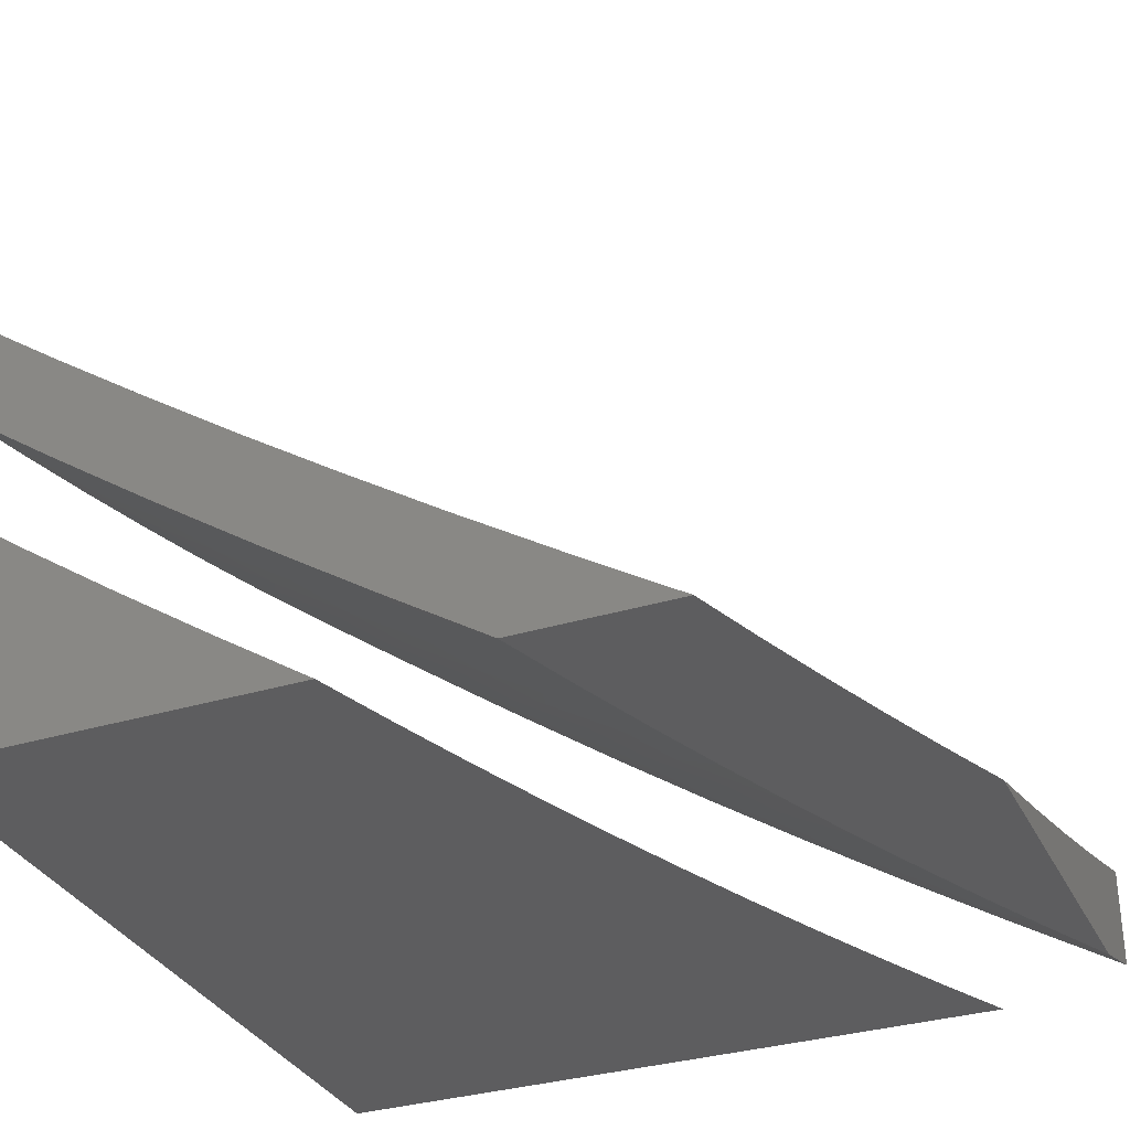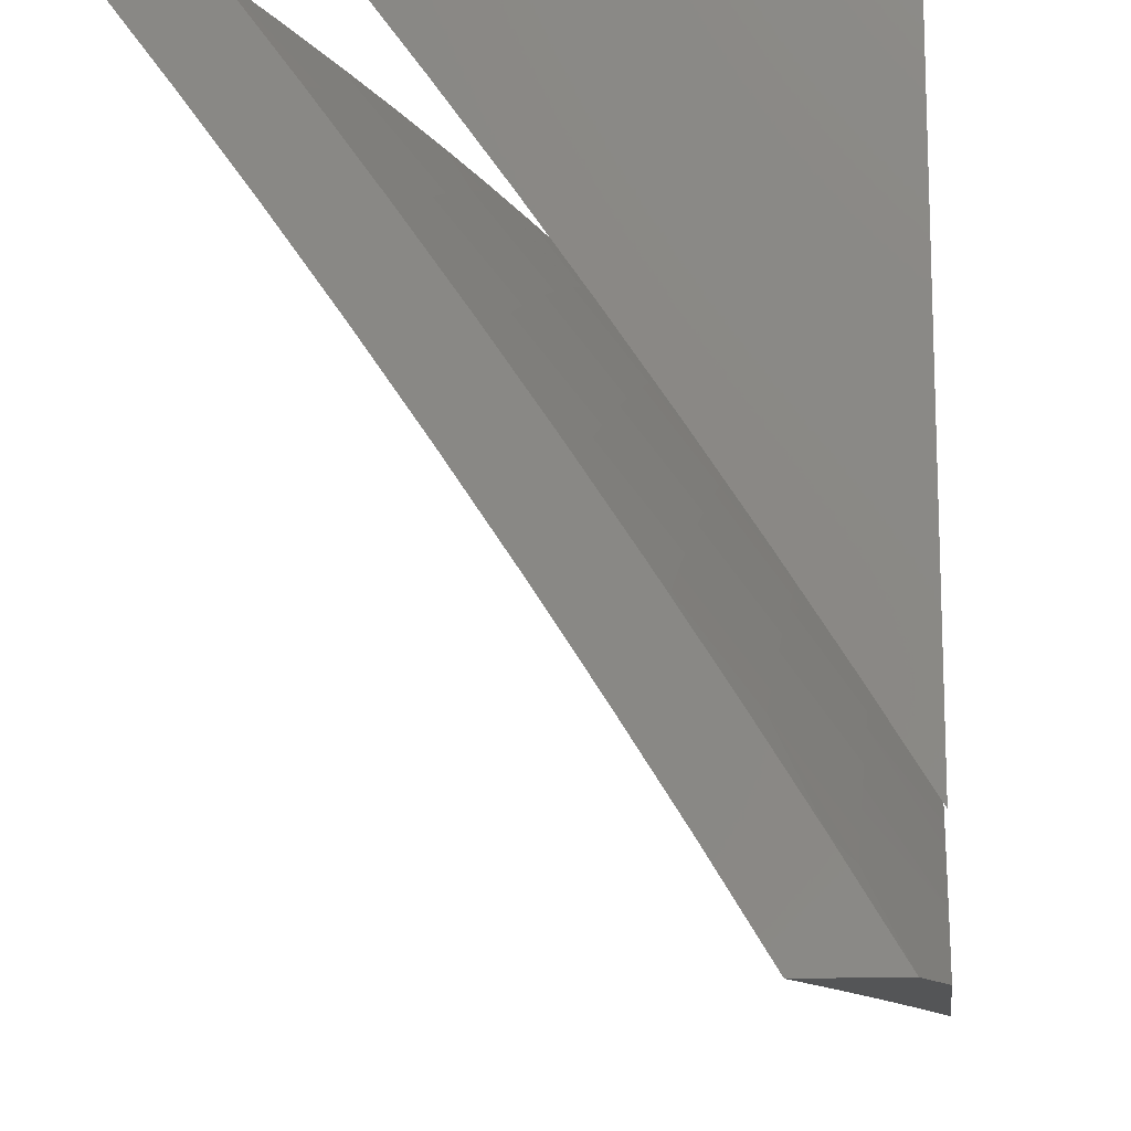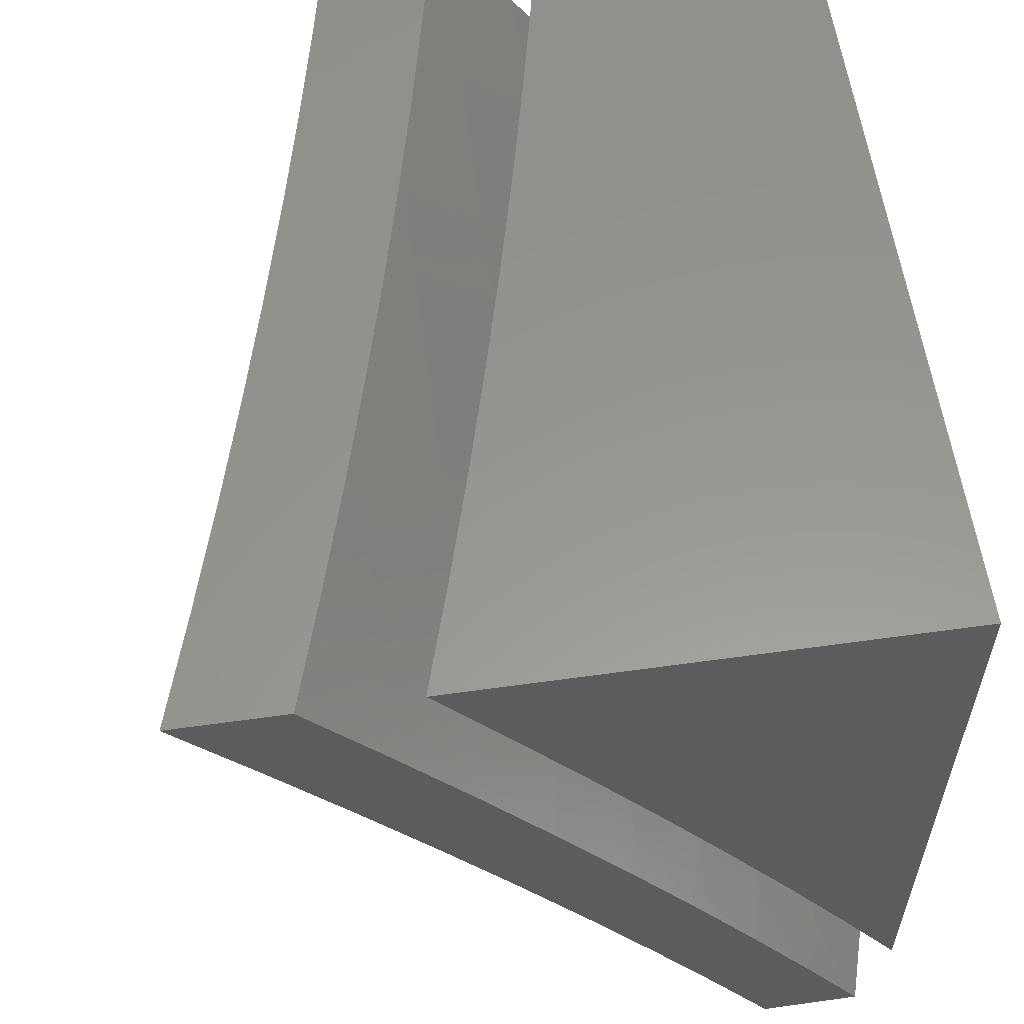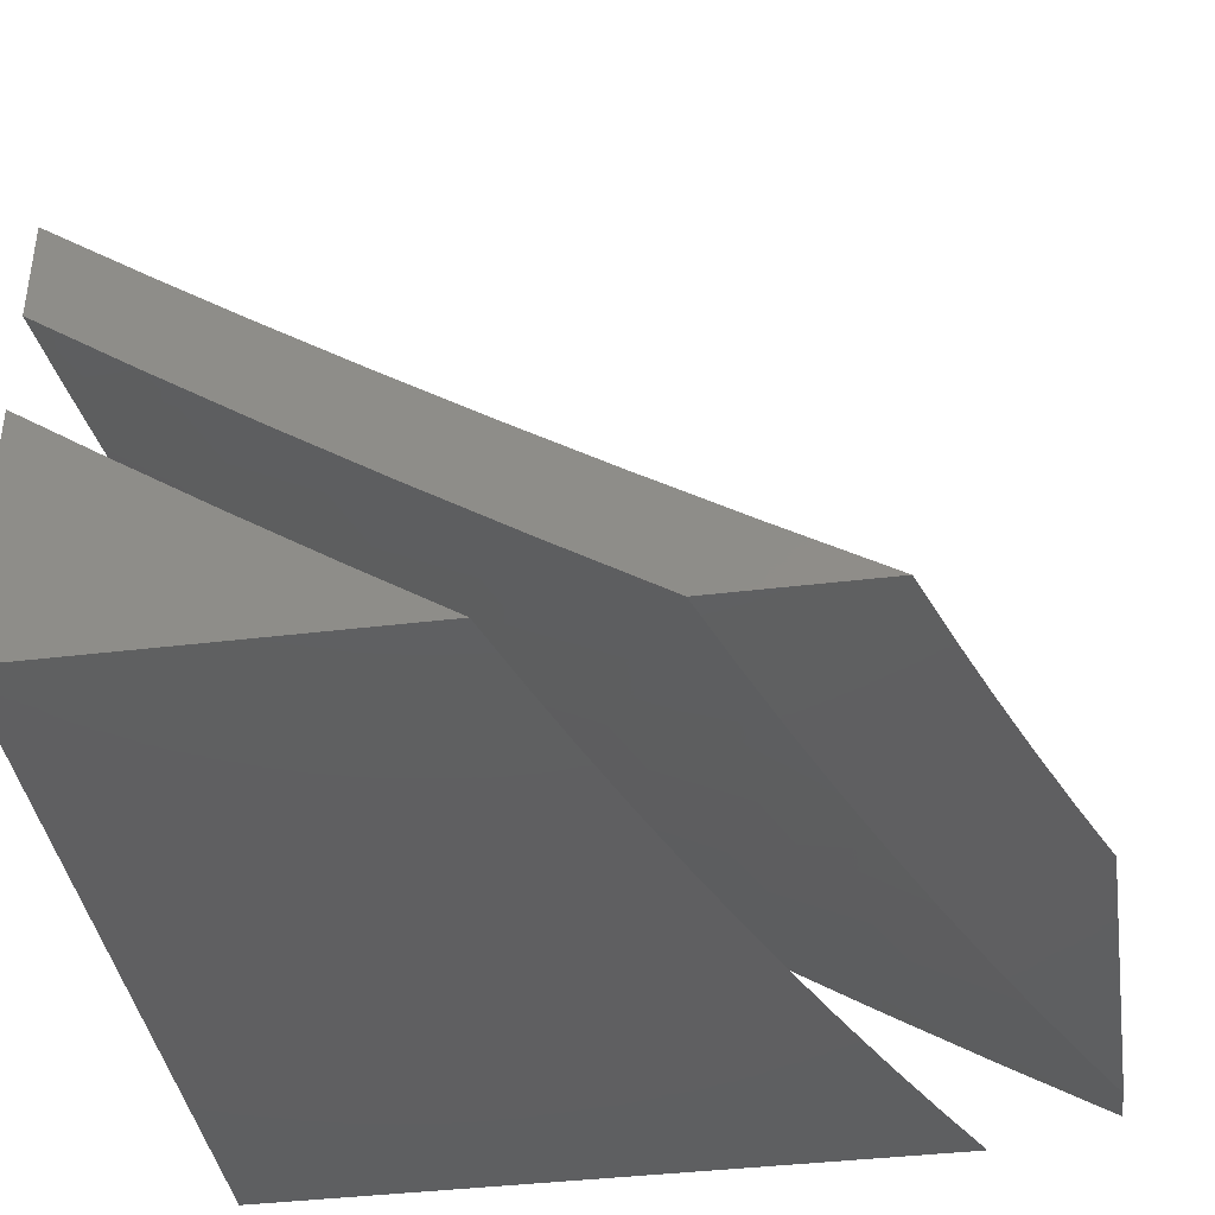
<metadata>
{"format":"stl","ext":"stl","renderer":"f3d","projection":"perspective","resolution":1024,"background":"white","views":[{"elev":-32.8,"azim":-67.1,"up":"+Z"},{"elev":-12.7,"azim":97.4,"up":"+Y"},{"elev":58.4,"azim":81.8,"up":"+Y"},{"elev":-39.5,"azim":-81.4,"up":"+Z"}]}
</metadata>
<code>
# stl→obj: 294 verts, 580 faces
v 2 6.286 -9.924
v 2 6.164 -10
v 2.067 6.279 -9.915
v 2.09 6.134 -10
v 2.15 6.251 -9.915
v 2.18 6.102 -10
v 2.233 6.222 -9.915
v 2.27 6.069 -10
v 2.315 6.192 -9.915
v 2.397 6.161 -9.915
v 2.444 6.282 -9.828
v 2.527 6.249 -9.828
v 2.575 6.368 -9.739
v 2.659 6.334 -9.739
v 2.708 6.451 -9.649
v 2.793 6.415 -9.649
v 2.844 6.531 -9.557
v 2.93 6.492 -9.557
v 2.981 6.606 -9.464
v 3 6.509 -9.525
v 3 6.633 -9.439
v 2.359 6.035 -10
v 2.478 6.129 -9.915
v 2.609 6.215 -9.828
v 2.742 6.298 -9.739
v 2.878 6.377 -9.649
v 3 6.383 -9.608
v 2.447 6 -10
v 2.559 6.096 -9.915
v 2.691 6.18 -9.828
v 2.826 6.261 -9.739
v 2.962 6.339 -9.649
v 3 6.257 -9.691
v 2.908 6.223 -9.739
v 2.99 6.184 -9.739
v 2.854 6.107 -9.828
v 2.934 6.068 -9.828
v 2.863 6 -9.89
v 3 6 -9.85
v 2.586 6 -9.965
v 2.639 6.061 -9.915
v 2.773 6.144 -9.828
v 2.725 6 -9.929
v 2.719 6.026 -9.915
v 3 6.129 -9.771
v 3 6.757 -9.352
v 2.943 6.759 -9.369
v 2.894 6.645 -9.464
v 2.992 6.871 -9.272
v 3 6.879 -9.264
v 2.901 6.91 -9.272
v 3 7 -9.174
v 2.877 7 -9.213
v 2.809 6.948 -9.272
v 2.753 7 -9.25
v 2.717 6.985 -9.272
v 2.628 7 -9.286
v 2.672 6.87 -9.369
v 2.581 6.905 -9.369
v 2.538 6.789 -9.464
v 2.448 6.822 -9.464
v 2.406 6.704 -9.557
v 2.317 6.736 -9.557
v 2.276 6.616 -9.649
v 2.188 6.646 -9.649
v 2.148 6.525 -9.739
v 2.061 6.553 -9.739
v 2.023 6.43 -9.828
v 2 6.528 -9.768
v 2 6.407 -9.847
v 2.504 7 -9.32
v 2.49 6.939 -9.369
v 2.357 6.854 -9.464
v 2.227 6.766 -9.557
v 2.1 6.674 -9.649
v 2 6.647 -9.688
v 2.398 6.971 -9.369
v 2.378 7 -9.352
v 2.253 7 -9.383
v 2.126 7 -9.412
v 2.175 6.914 -9.464
v 2.266 6.885 -9.464
v 2.083 6.942 -9.464
v 2 7 -9.439
v 2 6.883 -9.524
v 2.047 6.822 -9.557
v 2 6.766 -9.607
v 2.011 6.701 -9.649
v 2.108 6.403 -9.828
v 2.192 6.374 -9.828
v 2.234 6.496 -9.739
v 2.32 6.466 -9.739
v 2.363 6.586 -9.649
v 2.45 6.554 -9.649
v 2.494 6.672 -9.557
v 2.582 6.638 -9.557
v 2.628 6.755 -9.464
v 2.717 6.72 -9.464
v 2.763 6.834 -9.369
v 2.853 6.797 -9.369
v 2.137 6.795 -9.557
v 2.276 6.345 -9.828
v 2.405 6.434 -9.739
v 2.536 6.521 -9.649
v 2.67 6.604 -9.557
v 2.805 6.683 -9.464
v 2.36 6.314 -9.828
v 2.49 6.402 -9.739
v 2.623 6.487 -9.649
v 2.757 6.568 -9.557
v 2.801 6.046 -10
v 2.884 6.143 -9.918
v 2.898 6 -10
v 2.96 6.107 -9.918
v 2.932 6 -9.99
v 2.966 6 -9.98
v 3 6 -9.97
v 3 6.129 -9.892
v 2.936 6.253 -9.834
v 3 6.256 -9.813
v 2.987 6.362 -9.749
v 3 6.383 -9.732
v 2.908 6.399 -9.749
v 2.958 6.508 -9.663
v 2.877 6.544 -9.663
v 2.925 6.652 -9.575
v 2.842 6.688 -9.575
v 2.888 6.796 -9.486
v 2.804 6.831 -9.486
v 2.848 6.939 -9.395
v 2.762 6.973 -9.395
v 2.877 7 -9.341
v 2.753 7 -9.378
v 2.634 6.898 -9.486
v 2.628 7 -9.413
v 2.549 6.93 -9.486
v 2.503 7 -9.447
v 2.463 6.961 -9.486
v 2.378 7 -9.479
v 2.377 6.991 -9.486
v 2.339 6.88 -9.575
v 2.424 6.85 -9.575
v 2.384 6.739 -9.663
v 2.467 6.709 -9.663
v 2.426 6.596 -9.749
v 2.507 6.566 -9.749
v 2.464 6.453 -9.834
v 2.544 6.422 -9.834
v 2.499 6.309 -9.918
v 2.577 6.278 -9.918
v 2.505 6.174 -10
v 2.605 6.133 -10
v 2.654 6.245 -9.918
v 2.731 6.212 -9.918
v 2.702 6.357 -9.834
v 2.78 6.324 -9.834
v 2.749 6.468 -9.749
v 2.829 6.434 -9.749
v 2.796 6.579 -9.663
v 2.808 6.178 -9.918
v 2.703 6.09 -10
v 2.406 6.214 -10
v 2.421 6.34 -9.918
v 2.384 6.483 -9.834
v 2.344 6.626 -9.749
v 2.301 6.768 -9.663
v 2.254 6.908 -9.575
v 2.252 7 -9.509
v 2.168 6.936 -9.575
v 2.126 7 -9.538
v 2.082 6.962 -9.575
v 2 7 -9.565
v 2 6.874 -9.655
v 2.048 6.848 -9.663
v 2 6.746 -9.744
v 2.014 6.734 -9.749
v 2 6.617 -9.831
v 2.097 6.708 -9.749
v 2.061 6.593 -9.834
v 2.143 6.567 -9.834
v 2.105 6.451 -9.918
v 2.184 6.425 -9.918
v 2.102 6.323 -10
v 2.204 6.288 -10
v 2.264 6.397 -9.918
v 2.305 6.252 -10
v 2.342 6.369 -9.918
v 2 6.356 -10
v 2.025 6.477 -9.918
v 2 6.487 -9.916
v 2.934 6.903 -9.395
v 3 7 -9.303
v 3 6.879 -9.392
v 3 6.757 -9.479
v 2.972 6.76 -9.486
v 3 6.633 -9.565
v 3 6.509 -9.649
v 2.858 6.289 -9.834
v 2.623 6.39 -9.834
v 2.669 6.502 -9.749
v 2.588 6.534 -9.749
v 2.714 6.613 -9.663
v 2.632 6.646 -9.663
v 2.55 6.678 -9.663
v 2.759 6.722 -9.575
v 2.676 6.756 -9.575
v 2.592 6.788 -9.575
v 2.508 6.82 -9.575
v 2.719 6.865 -9.486
v 2.304 6.512 -9.834
v 2.224 6.54 -9.834
v 2.262 6.654 -9.749
v 2.217 6.796 -9.663
v 2.18 6.682 -9.749
v 2.133 6.822 -9.663
v 3 6.151 -10
v 2.903 6.197 -10
v 3 7 -10
v 2.805 6.242 -10
v 2.707 6.285 -10
v 2.608 6.327 -10
v 2.508 6.367 -10
v 2.407 6.406 -10
v 2.306 6.443 -10
v 2 7 -10
v 2.205 6.478 -10
v 2.103 6.512 -10
v 2 6.544 -10
v 2 6.66 -9.924
v 2 6.774 -9.848
v 2 6.887 -9.769
v 2 7 -9.69
v 2.126 7 -9.663
v 2.252 7 -9.635
v 2.378 7 -9.605
v 2.503 7 -9.573
v 2.628 7 -9.54
v 2.753 7 -9.505
v 2.877 7 -9.469
v 3 7 -9.431
v 3 6.882 -9.517
v 3 6.762 -9.601
v 3 6.642 -9.684
v 3 6.521 -9.765
v 3 6.398 -9.845
v 3 6.275 -9.923
v 2.084 6.657 -9.909
v 2.167 6.63 -9.909
v 2.25 6.602 -9.909
v 2.333 6.573 -9.909
v 2.376 6.697 -9.817
v 2.46 6.666 -9.817
v 2.505 6.788 -9.723
v 2.59 6.756 -9.723
v 2.636 6.875 -9.627
v 2.722 6.842 -9.627
v 2.768 6.96 -9.53
v 2.855 6.925 -9.53
v 2.942 6.888 -9.53
v 2.892 6.771 -9.627
v 2.977 6.735 -9.627
v 2.925 6.617 -9.723
v 2.873 6.499 -9.817
v 2.954 6.463 -9.817
v 2.82 6.38 -9.909
v 2.9 6.344 -9.909
v 2.415 6.544 -9.909
v 2.543 6.635 -9.817
v 2.674 6.723 -9.723
v 2.807 6.807 -9.627
v 2.497 6.513 -9.909
v 2.626 6.603 -9.817
v 2.758 6.689 -9.723
v 2.578 6.481 -9.909
v 2.709 6.569 -9.817
v 2.842 6.654 -9.723
v 2.659 6.448 -9.909
v 2.791 6.535 -9.817
v 2.74 6.414 -9.909
v 2.979 6.307 -9.909
v 2.681 6.994 -9.53
v 2.549 6.908 -9.627
v 2.462 6.939 -9.627
v 2.375 6.97 -9.627
v 2.288 6.999 -9.627
v 2.248 6.877 -9.723
v 2.161 6.905 -9.723
v 2.075 6.931 -9.723
v 2.038 6.807 -9.817
v 2.123 6.781 -9.817
v 2.208 6.754 -9.817
v 2.292 6.726 -9.817
v 2.334 6.848 -9.723
v 2.419 6.819 -9.723
f 1 2 3
f 3 2 4
f 3 4 5
f 5 4 6
f 5 6 7
f 7 6 8
f 7 8 9
f 9 8 10
f 9 10 11
f 11 10 12
f 11 12 13
f 13 12 14
f 13 14 15
f 15 14 16
f 15 16 17
f 17 16 18
f 17 18 19
f 19 18 20
f 19 20 21
f 8 22 10
f 10 22 23
f 10 23 12
f 12 23 24
f 12 24 14
f 14 24 25
f 14 25 16
f 16 25 26
f 16 26 18
f 18 26 27
f 18 27 20
f 22 28 23
f 23 28 29
f 23 29 24
f 24 29 30
f 24 30 25
f 25 30 31
f 25 31 26
f 26 31 32
f 26 32 27
f 27 32 33
f 33 32 34
f 33 34 35
f 35 34 36
f 35 36 37
f 37 36 38
f 37 38 39
f 28 40 29
f 29 40 41
f 29 41 30
f 30 41 42
f 30 42 31
f 31 42 34
f 31 34 32
f 40 43 41
f 41 43 44
f 41 44 42
f 42 44 36
f 42 36 34
f 43 38 44
f 44 38 36
f 39 45 37
f 37 45 35
f 45 33 35
f 46 47 21
f 21 47 48
f 21 48 19
f 19 48 17
f 47 46 49
f 49 46 50
f 49 50 51
f 51 50 52
f 51 52 53
f 51 53 54
f 54 53 55
f 54 55 56
f 56 55 57
f 56 57 58
f 58 57 59
f 58 59 60
f 60 59 61
f 60 61 62
f 62 61 63
f 62 63 64
f 64 63 65
f 64 65 66
f 66 65 67
f 66 67 68
f 68 67 69
f 68 69 70
f 57 71 59
f 59 71 72
f 59 72 61
f 61 72 73
f 61 73 63
f 63 73 74
f 63 74 65
f 65 74 75
f 65 75 67
f 67 75 76
f 67 76 69
f 72 71 77
f 77 71 78
f 77 78 79
f 80 81 79
f 79 81 82
f 79 82 77
f 77 82 73
f 77 73 72
f 81 80 83
f 83 80 84
f 83 84 85
f 83 85 86
f 86 85 87
f 86 87 88
f 88 87 76
f 88 76 75
f 70 1 68
f 68 1 3
f 68 3 89
f 89 3 90
f 89 90 91
f 91 90 92
f 91 92 93
f 93 92 94
f 93 94 95
f 95 94 96
f 95 96 97
f 97 96 98
f 97 98 99
f 99 98 100
f 99 100 51
f 51 100 49
f 66 68 89
f 64 66 91
f 91 66 89
f 74 82 101
f 101 82 81
f 101 81 86
f 86 81 83
f 82 74 73
f 88 75 101
f 101 75 74
f 88 101 86
f 3 5 90
f 90 5 102
f 90 102 92
f 92 102 103
f 92 103 94
f 94 103 104
f 94 104 96
f 96 104 105
f 96 105 98
f 98 105 106
f 98 106 100
f 100 106 47
f 100 47 49
f 62 64 93
f 93 64 91
f 5 7 102
f 102 7 107
f 102 107 103
f 103 107 108
f 103 108 104
f 104 108 109
f 104 109 105
f 105 109 110
f 105 110 106
f 106 110 48
f 106 48 47
f 60 62 95
f 95 62 93
f 9 11 107
f 107 11 108
f 109 108 13
f 13 108 11
f 60 95 97
f 60 97 58
f 58 97 99
f 58 99 54
f 54 99 51
f 54 56 58
f 7 9 107
f 110 109 15
f 15 109 13
f 48 110 17
f 17 110 15
f 111 112 113
f 113 112 114
f 113 114 115
f 115 114 116
f 116 114 117
f 117 114 118
f 118 114 119
f 118 119 120
f 120 119 121
f 120 121 122
f 122 121 123
f 122 123 124
f 124 123 125
f 124 125 126
f 126 125 127
f 126 127 128
f 128 127 129
f 128 129 130
f 130 129 131
f 130 131 132
f 132 131 133
f 133 131 134
f 133 134 135
f 135 134 136
f 135 136 137
f 137 136 138
f 137 138 139
f 139 138 140
f 139 140 141
f 141 140 142
f 141 142 143
f 143 142 144
f 143 144 145
f 145 144 146
f 145 146 147
f 147 146 148
f 147 148 149
f 149 148 150
f 149 150 151
f 151 150 152
f 152 150 153
f 152 153 154
f 154 153 155
f 154 155 156
f 156 155 157
f 156 157 158
f 158 157 159
f 158 159 125
f 125 159 127
f 112 111 160
f 160 111 161
f 160 161 154
f 154 161 152
f 151 162 149
f 149 162 163
f 149 163 147
f 147 163 164
f 147 164 145
f 145 164 165
f 145 165 143
f 143 165 166
f 143 166 141
f 141 166 167
f 141 167 139
f 139 167 168
f 168 167 169
f 168 169 170
f 170 169 171
f 170 171 172
f 172 171 173
f 173 171 174
f 173 174 175
f 175 174 176
f 175 176 177
f 177 176 178
f 177 178 179
f 179 178 180
f 179 180 181
f 181 180 182
f 181 182 183
f 183 182 184
f 184 182 185
f 184 185 186
f 186 185 187
f 186 187 163
f 163 187 164
f 162 186 163
f 183 188 181
f 181 188 189
f 181 189 179
f 179 189 190
f 179 190 177
f 188 190 189
f 130 132 191
f 191 132 192
f 191 192 193
f 194 195 193
f 193 195 128
f 193 128 191
f 191 128 130
f 194 196 195
f 195 196 126
f 195 126 128
f 126 196 124
f 124 196 197
f 124 197 122
f 114 112 119
f 119 112 198
f 119 198 123
f 123 198 158
f 123 158 125
f 123 121 119
f 112 160 198
f 198 160 156
f 198 156 158
f 154 156 160
f 155 153 199
f 199 153 150
f 199 150 148
f 157 155 200
f 200 155 199
f 200 199 201
f 201 199 148
f 201 148 146
f 159 157 202
f 202 157 200
f 202 200 203
f 203 200 201
f 203 201 204
f 204 201 146
f 204 146 144
f 127 159 205
f 205 159 202
f 205 202 206
f 206 202 203
f 206 203 207
f 207 203 204
f 207 204 208
f 208 204 144
f 208 144 142
f 127 205 129
f 129 205 209
f 129 209 131
f 131 209 134
f 209 205 206
f 134 209 206
f 134 206 207
f 136 134 207
f 136 207 208
f 164 187 210
f 210 187 185
f 210 185 211
f 211 185 182
f 211 182 180
f 138 136 208
f 138 208 142
f 211 212 210
f 210 212 165
f 210 165 164
f 165 212 166
f 166 212 213
f 166 213 167
f 167 213 169
f 212 211 214
f 214 211 180
f 214 180 178
f 138 142 140
f 212 214 213
f 213 214 215
f 213 215 169
f 169 215 171
f 215 214 178
f 176 174 178
f 178 174 215
f 174 171 215
f 39 38 117
f 117 38 43
f 117 43 116
f 116 43 115
f 115 43 113
f 113 43 40
f 113 40 28
f 52 50 192
f 192 50 193
f 193 50 46
f 193 46 194
f 194 46 21
f 194 21 196
f 196 21 20
f 196 20 197
f 197 20 27
f 197 27 122
f 122 27 33
f 122 33 120
f 120 33 45
f 120 45 118
f 118 45 39
f 118 39 117
f 22 152 28
f 28 152 161
f 28 161 111
f 22 8 152
f 152 8 151
f 151 8 6
f 151 6 162
f 162 6 4
f 162 4 186
f 186 4 2
f 186 2 184
f 184 2 183
f 183 2 188
f 111 113 28
f 2 1 188
f 188 1 190
f 190 1 70
f 190 70 177
f 177 70 69
f 177 69 76
f 177 76 175
f 175 76 87
f 175 87 173
f 173 87 85
f 173 85 172
f 172 85 84
f 80 168 84
f 84 168 170
f 84 170 172
f 168 80 139
f 139 80 79
f 139 79 137
f 137 79 78
f 137 78 135
f 135 78 71
f 135 71 133
f 133 71 57
f 133 57 132
f 132 57 55
f 132 55 192
f 192 55 53
f 192 53 52
f 216 217 218
f 218 217 219
f 218 219 220
f 220 221 218
f 218 221 222
f 218 222 223
f 223 224 218
f 218 224 225
f 225 224 226
f 225 226 227
f 227 228 225
f 228 229 225
f 225 229 230
f 225 230 231
f 231 232 225
f 232 233 225
f 225 233 234
f 225 234 218
f 218 234 235
f 218 235 236
f 236 237 218
f 218 237 238
f 218 238 239
f 239 240 218
f 240 241 218
f 218 241 242
f 218 242 243
f 243 244 218
f 218 244 245
f 218 245 246
f 246 216 218
f 229 228 247
f 247 228 227
f 247 227 248
f 248 227 226
f 248 226 249
f 249 226 250
f 249 250 251
f 251 250 252
f 251 252 253
f 253 252 254
f 253 254 255
f 255 254 256
f 255 256 257
f 257 256 258
f 257 258 239
f 239 258 259
f 239 259 240
f 240 259 241
f 241 259 260
f 241 260 242
f 242 260 261
f 242 261 243
f 243 261 262
f 243 262 244
f 244 262 263
f 244 263 264
f 264 263 265
f 264 265 266
f 266 265 219
f 266 219 217
f 226 224 250
f 250 224 267
f 250 267 252
f 252 267 268
f 252 268 254
f 254 268 269
f 254 269 256
f 256 269 270
f 256 270 258
f 258 270 259
f 224 223 267
f 267 223 271
f 267 271 268
f 268 271 272
f 268 272 269
f 269 272 273
f 269 273 270
f 270 273 260
f 270 260 259
f 223 222 271
f 271 222 274
f 271 274 272
f 272 274 275
f 272 275 273
f 273 275 276
f 273 276 260
f 260 276 261
f 222 221 274
f 274 221 277
f 274 277 275
f 275 277 278
f 275 278 276
f 276 278 262
f 276 262 261
f 277 221 279
f 279 221 220
f 279 220 265
f 265 220 219
f 216 246 217
f 217 246 280
f 217 280 266
f 266 280 245
f 266 245 264
f 264 245 244
f 246 245 280
f 239 238 257
f 257 238 281
f 257 281 255
f 255 281 237
f 255 237 282
f 282 237 236
f 282 236 283
f 283 236 235
f 283 235 284
f 284 235 285
f 284 285 286
f 286 285 234
f 286 234 287
f 287 234 233
f 287 233 288
f 288 233 232
f 288 232 231
f 238 237 281
f 235 234 285
f 288 231 289
f 289 231 230
f 289 230 229
f 289 229 247
f 247 290 289
f 289 290 287
f 289 287 288
f 286 287 290
f 290 247 291
f 291 247 248
f 291 248 292
f 292 248 249
f 292 249 251
f 290 291 286
f 286 291 293
f 286 293 284
f 284 293 283
f 293 291 292
f 293 292 294
f 294 292 251
f 294 251 253
f 253 282 294
f 294 282 283
f 294 283 293
f 282 253 255
f 265 263 279
f 279 263 278
f 279 278 277
f 263 262 278

</code>
